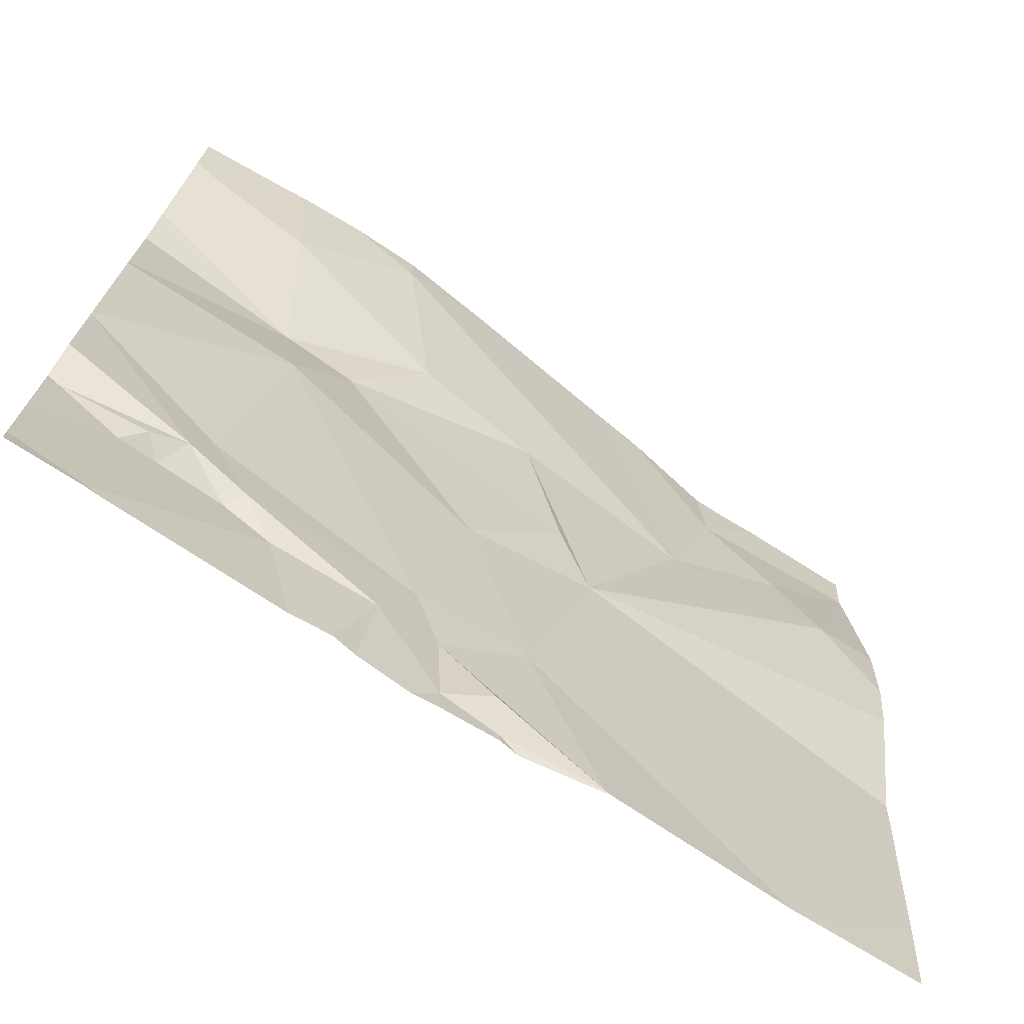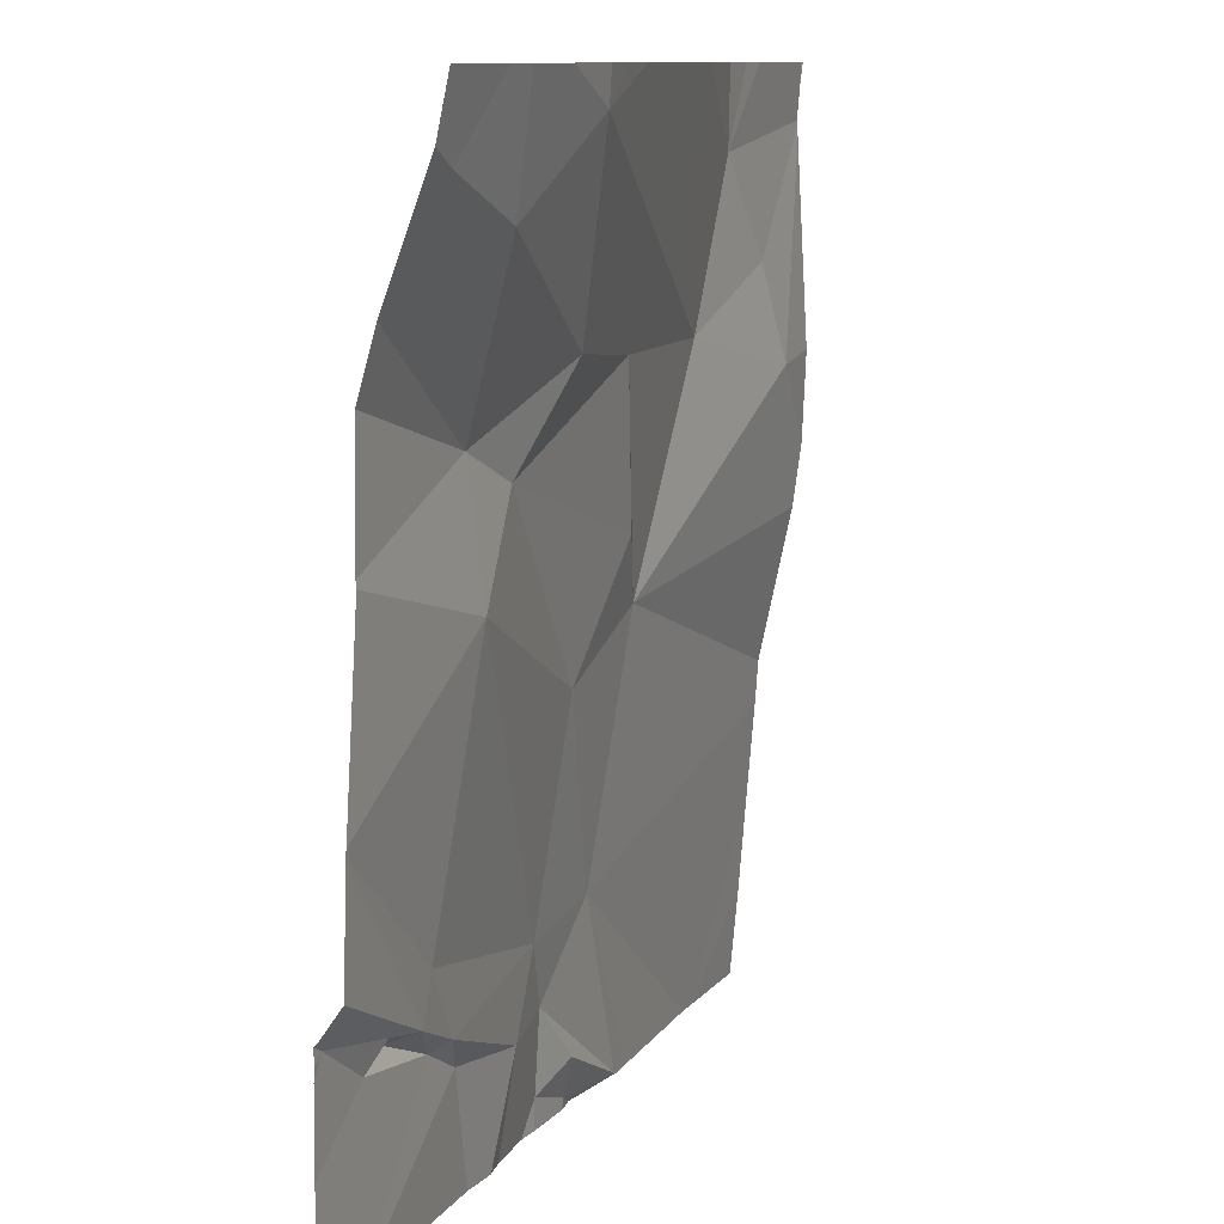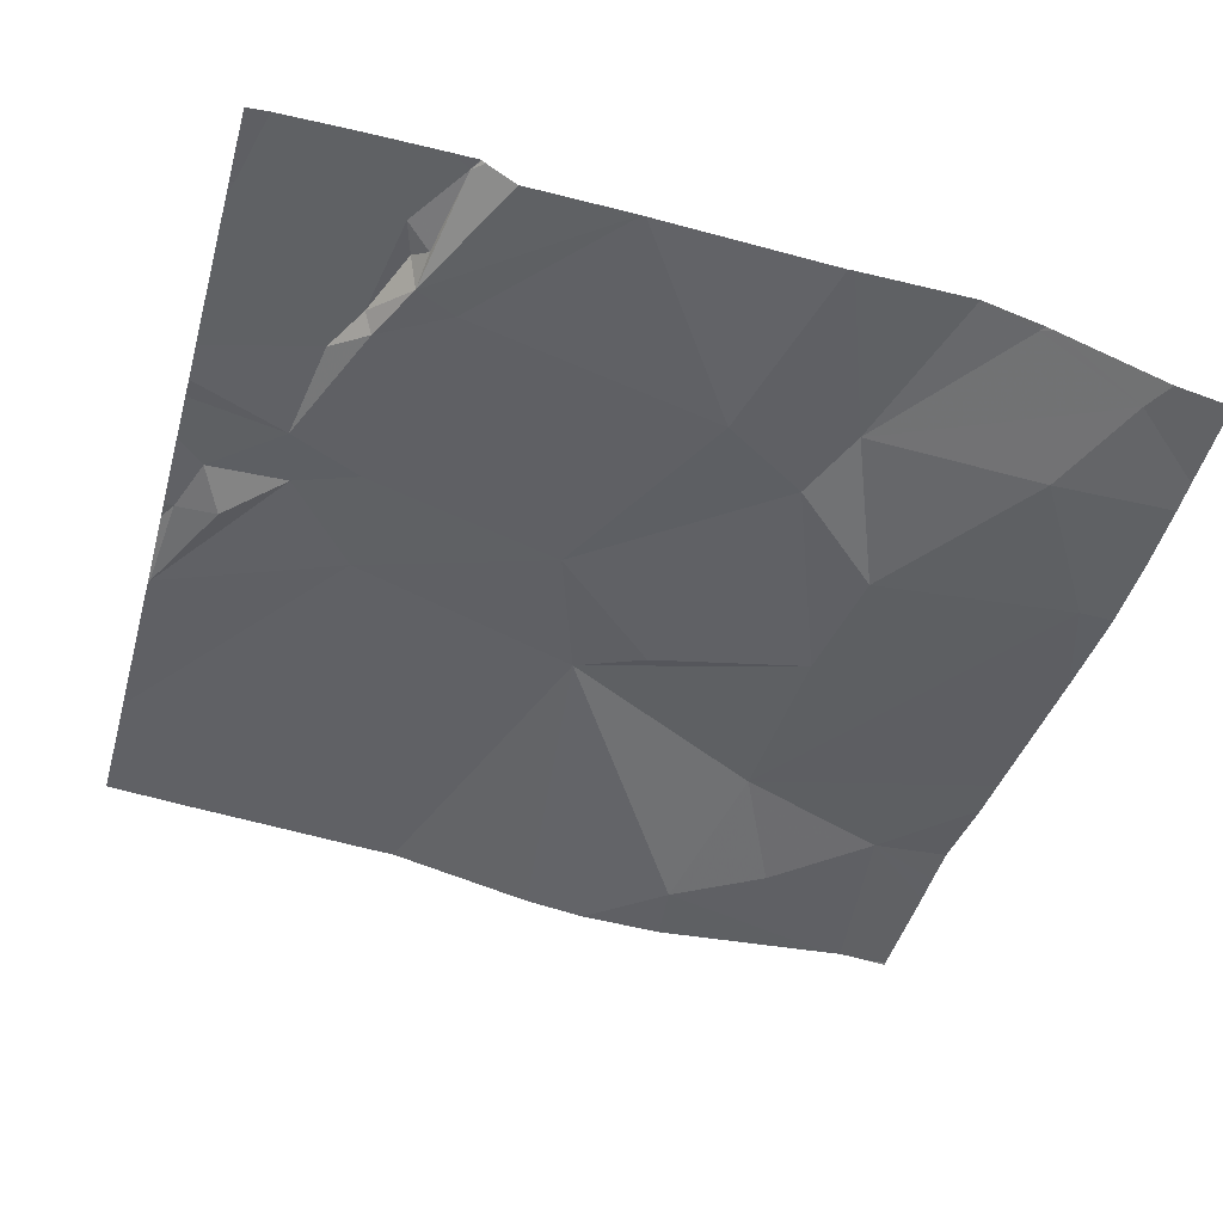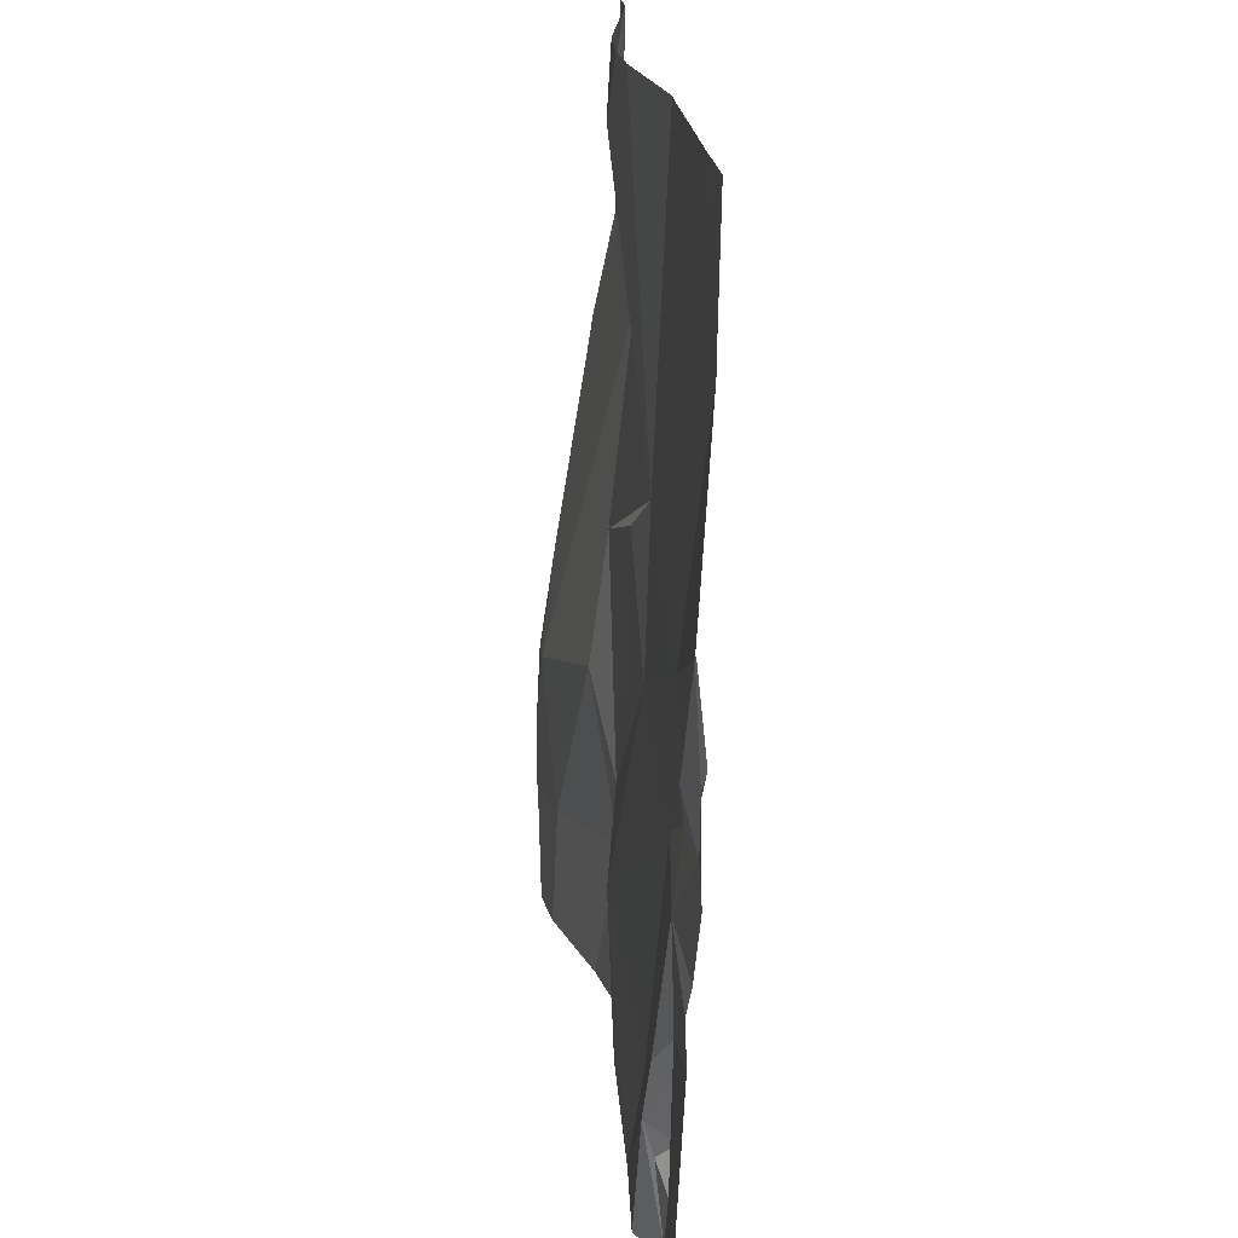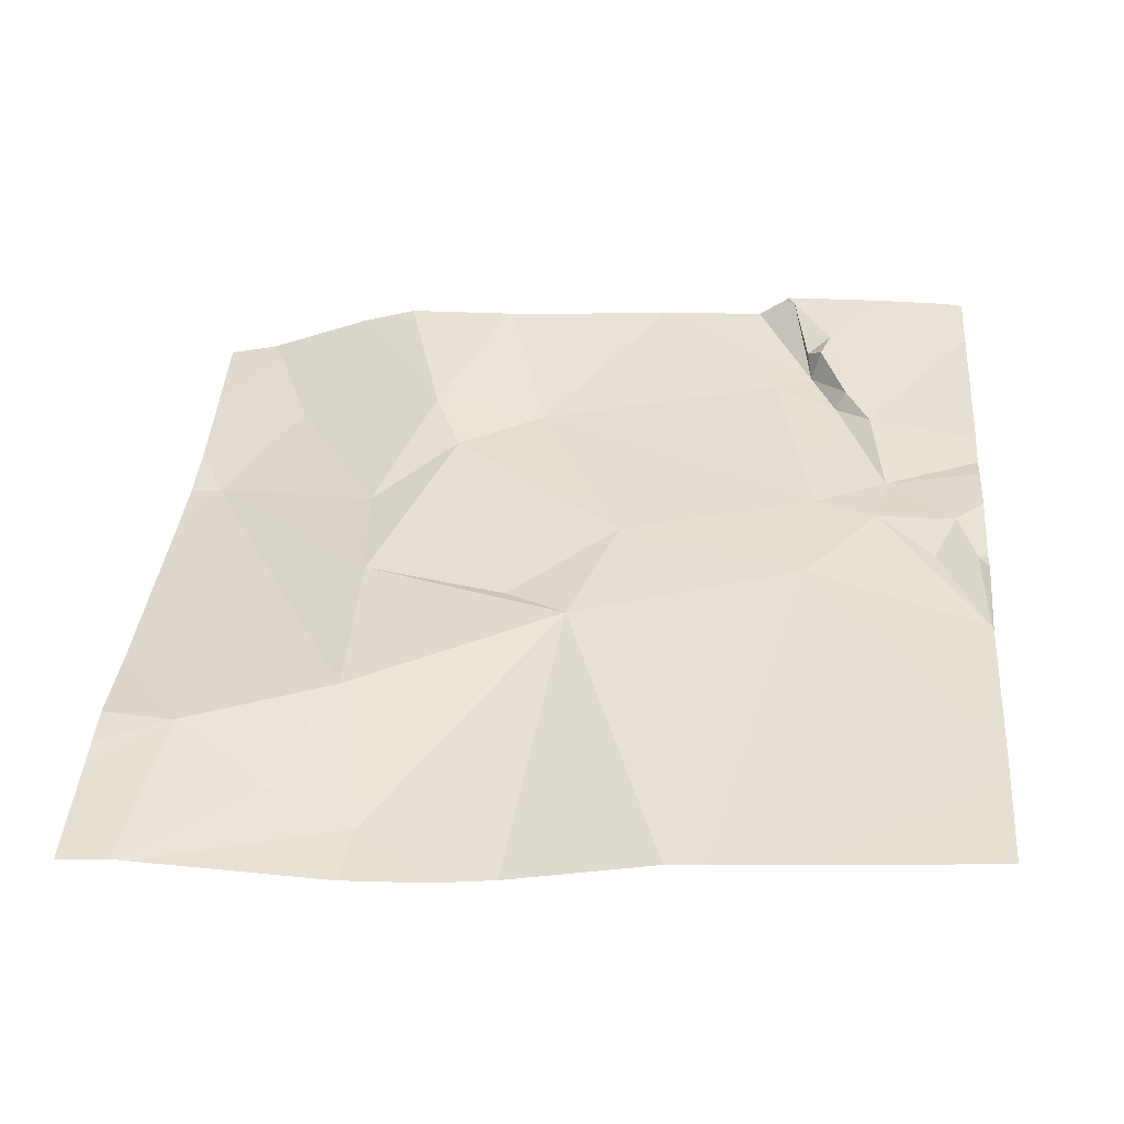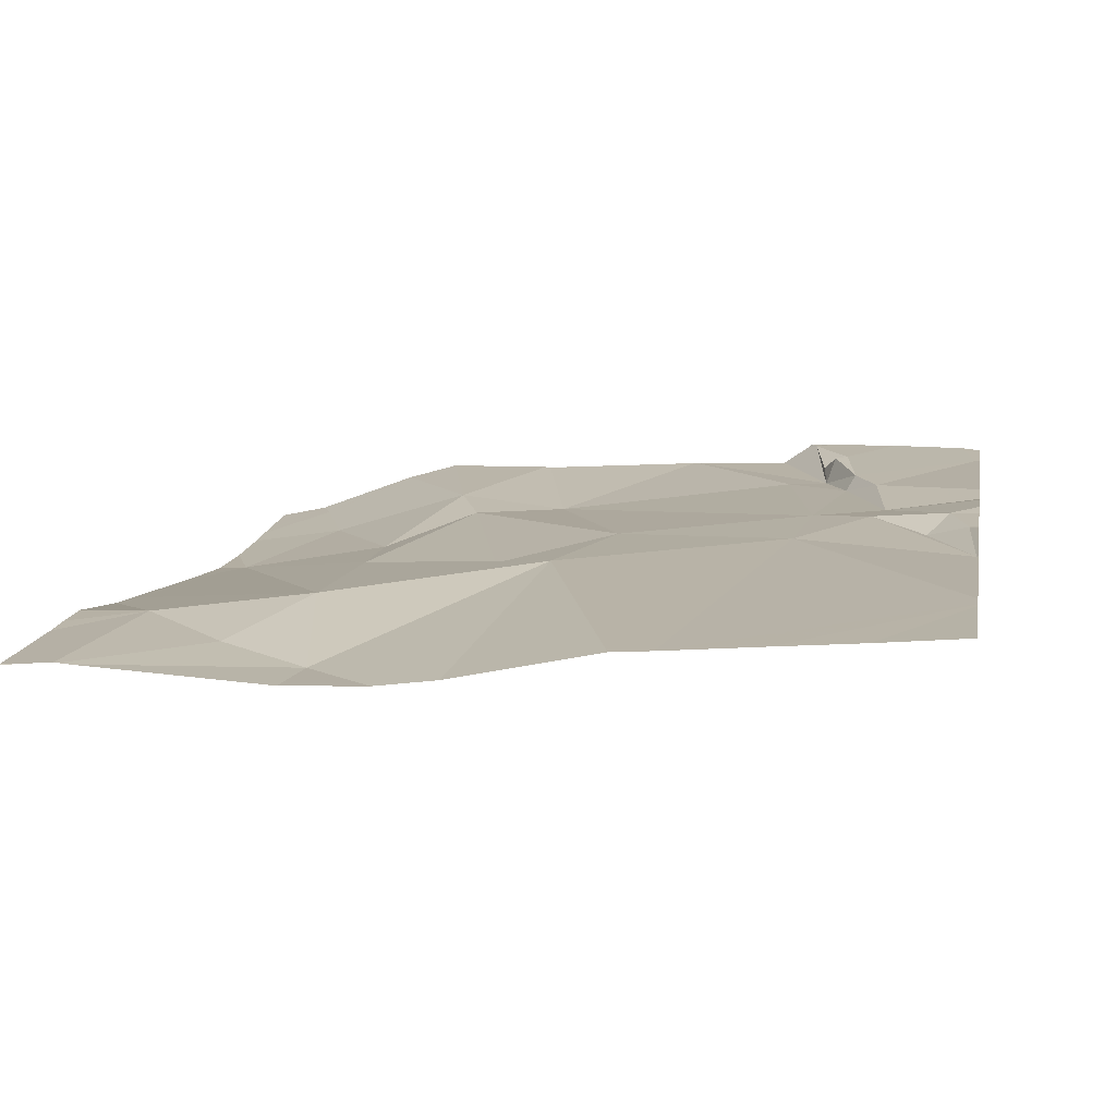
<metadata>
{"format":"obj","ext":"obj","renderer":"f3d","projection":"perspective","resolution":1024,"background":"white","views":[{"elev":-72.8,"azim":145.7,"up":"+Y"},{"elev":10.5,"azim":109.9,"up":"+Y"},{"elev":-44.1,"azim":74.5,"up":"+Z"},{"elev":-71.6,"azim":-93.7,"up":"+Y"},{"elev":38.9,"azim":-85.7,"up":"+Z"},{"elev":11.6,"azim":-79.6,"up":"+Z"}]}
</metadata>
<code>
v -120 216 500.8
v -120.4 217.5 500.5
v -120.7 217.5 500.5
v -120.3 217.5 500.5
v -121.9 217.5 500.6
v -121.2 217.5 500.6
v -121 215.6 500.8
v -120.2 215.6 500.8
v -120.6 217.5 500.5
v -121.3 217.5 500.6
v -121.5 217.5 500.6
v -120.9 215.6 500.8
v -121.6 217.5 500.6
v -121.9 217.5 500.6
v -121.2 215.6 500.8
v -121.7 217.5 500.6
v -121.2 216.5 500.7
v -120 216 500.8
v -121.1 216 500.7
v -121.2 215.6 500.8
v -120.9 215.6 500.8
v -120.2 215.6 500.8
v -121.2 215.6 500.8
v -120.3 216 500.7
v -120.3 216.1 500.7
v -120.4 216.6 500.7
v -121 215.6 500.8
v -120.8 216 500.8
v -120 216.1 500.7
v -120.9 216.4 500.7
v -120 216 500.8
v -120.4 215.9 500.8
v -120.2 215.9 500.8
v -120.3 215.9 500.8
v -121 215.7 500.7
v -120.9 215.8 500.8
v -120.4 215.9 500.7
v -120.2 216 500.8
v -120 216 500.8
v -120.5 215.8 500.8
v -120.7 215.8 500.8
v -121.2 215.6 500.8
v -121 215.6 500.8
v -121.4 217 500.7
v -121.5 217.3 500.6
v -120.1 217.3 500.6
v -120.3 217.2 500.6
v -120.6 217.4 500.5
v -120.7 217 500.6
v -121 217 500.6
v -120 216.3 500.7
v -120.2 215.6 500.8
v -120 217.1 500.7
v -120.2 215.6 500.8
v -121.1 215.6 500.8
v -121.7 217.1 500.6
v -120.5 216.8 500.7
v -120.4 216.9 500.7
v -120 216.3 500.7
v -121.8 216.9 500.6
v -121.1 216.7 500.7
v -120 216.3 500.7
v -121.9 216.3 500.7
v -121.9 216.2 500.7
v -120.8 217.5 500.5
v -121.9 215.8 500.7
v -121.9 216 500.7
v -121.9 217.4 500.6
v -121.9 217.4 500.6
v -121.9 216.6 500.6
v -121.9 217.3 500.6
v -121.9 216.9 500.6
v -121.9 216.7 500.6
v -121.9 217.4 500.6
v -120 216 500.8
v -120 215.6 500.8
v -120.2 217.5 500.5
v -120 215.8 500.8
v -120 216 500.8
v -120 217.1 500.7
v -120 217.1 500.7
v -120 217.4 500.6
v -120 217 500.7
v -120 216.7 500.7
v -120 217.1 500.7
v -120 216.7 500.7
v -121.3 215.6 500.8
v -121.6 215.6 500.8
v -120.7 215.6 500.8
v -120.6 215.6 500.8
v -120.7 215.6 500.8
v -120.8 215.6 500.8
v -121.2 215.6 500.8
v -121.7 215.6 500.7
v -121.7 215.6 500.7
v -121.9 215.6 500.7
v -121.7 215.6 500.7
v -120 215.6 500.8
v -120 215.6 500.8
v -121.9 217.5 500.6
v -120.2 217.5 500.5
v -120 217.5 500.6
f 12 7 43
f 101 82 102
f 19 17 63
f 62 24 51
f 26 25 62
f 28 25 26
f 28 26 30
f 17 19 30
f 28 30 19
f 90 40 89
f 87 19 88
f 8 33 32
f 33 34 32
f 100 74 5
f 35 36 15
f 25 28 37
f 24 38 39
f 40 41 89
f 76 8 52
f 88 64 94
f 37 40 32
f 29 39 18
f 33 39 38
f 32 34 24
f 89 41 91
f 14 68 16
f 22 40 90
f 38 24 34
f 38 34 33
f 33 8 76
f 36 19 15
f 19 36 28
f 41 40 37
f 41 28 36
f 91 12 92
f 16 45 13
f 7 12 35
f 55 15 93
f 7 35 15
f 13 45 11
f 36 12 41
f 24 25 37
f 36 35 12
f 37 28 41
f 32 24 37
f 32 40 8
f 1 33 78
f 88 19 64
f 47 46 77
f 48 47 4
f 50 49 48
f 9 48 2
f 46 53 81
f 44 50 48
f 44 48 65
f 56 45 68
f 57 49 50
f 87 15 19
f 49 47 48
f 75 39 1
f 56 60 44
f 60 56 69
f 26 57 30
f 57 50 61
f 46 47 58
f 53 58 83
f 84 26 86
f 57 26 58
f 42 15 20
f 70 60 73
f 1 39 33
f 58 47 49
f 44 45 56
f 57 61 30
f 17 30 61
f 58 49 57
f 53 46 58
f 23 15 87
f 44 17 50
f 17 61 50
f 17 44 60
f 77 82 101
f 45 44 6
f 3 48 9
f 5 68 14
f 31 39 79
f 63 17 70
f 64 19 63
f 5 74 68
f 18 39 31
f 67 66 95
f 20 15 23
f 94 67 97
f 68 45 16
f 69 56 68
f 59 26 62
f 29 24 39
f 70 17 60
f 21 12 43
f 71 60 69
f 72 60 71
f 51 24 29
f 43 7 27
f 73 60 72
f 10 45 6
f 62 25 24
f 22 8 40
f 78 33 76
f 79 39 75
f 52 8 54
f 80 53 85
f 81 53 80
f 54 8 22
f 82 46 81
f 11 45 10
f 83 58 84
f 55 7 15
f 84 58 26
f 85 53 83
f 6 44 65
f 27 7 55
f 86 26 59
f 65 48 3
f 91 41 12
f 92 12 21
f 93 15 42
f 2 48 4
f 94 64 67
f 95 66 96
f 4 47 77
f 77 46 82
f 97 67 95
f 98 76 52
f 99 76 98

</code>
